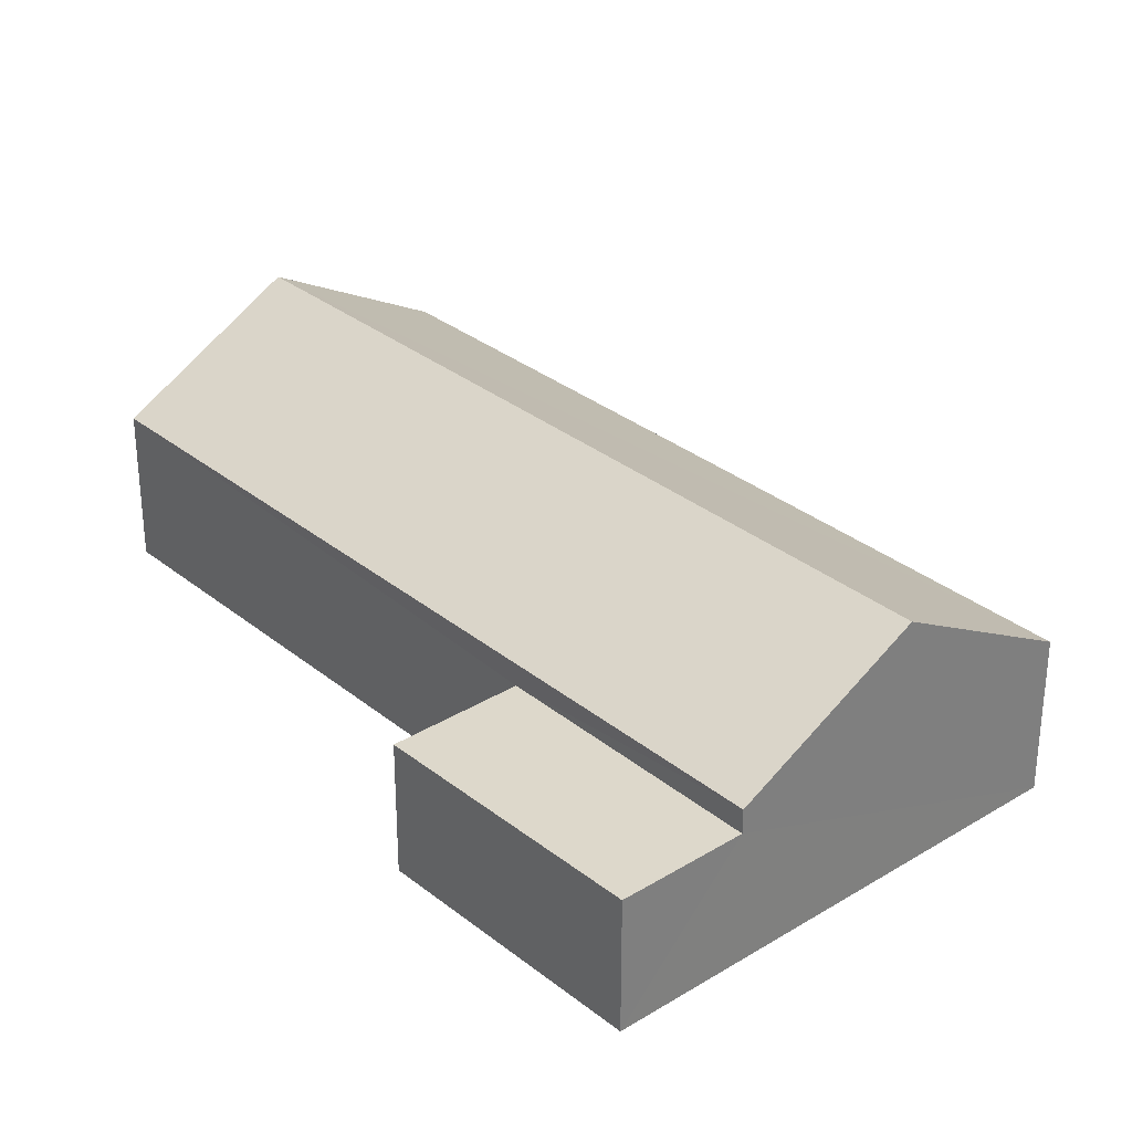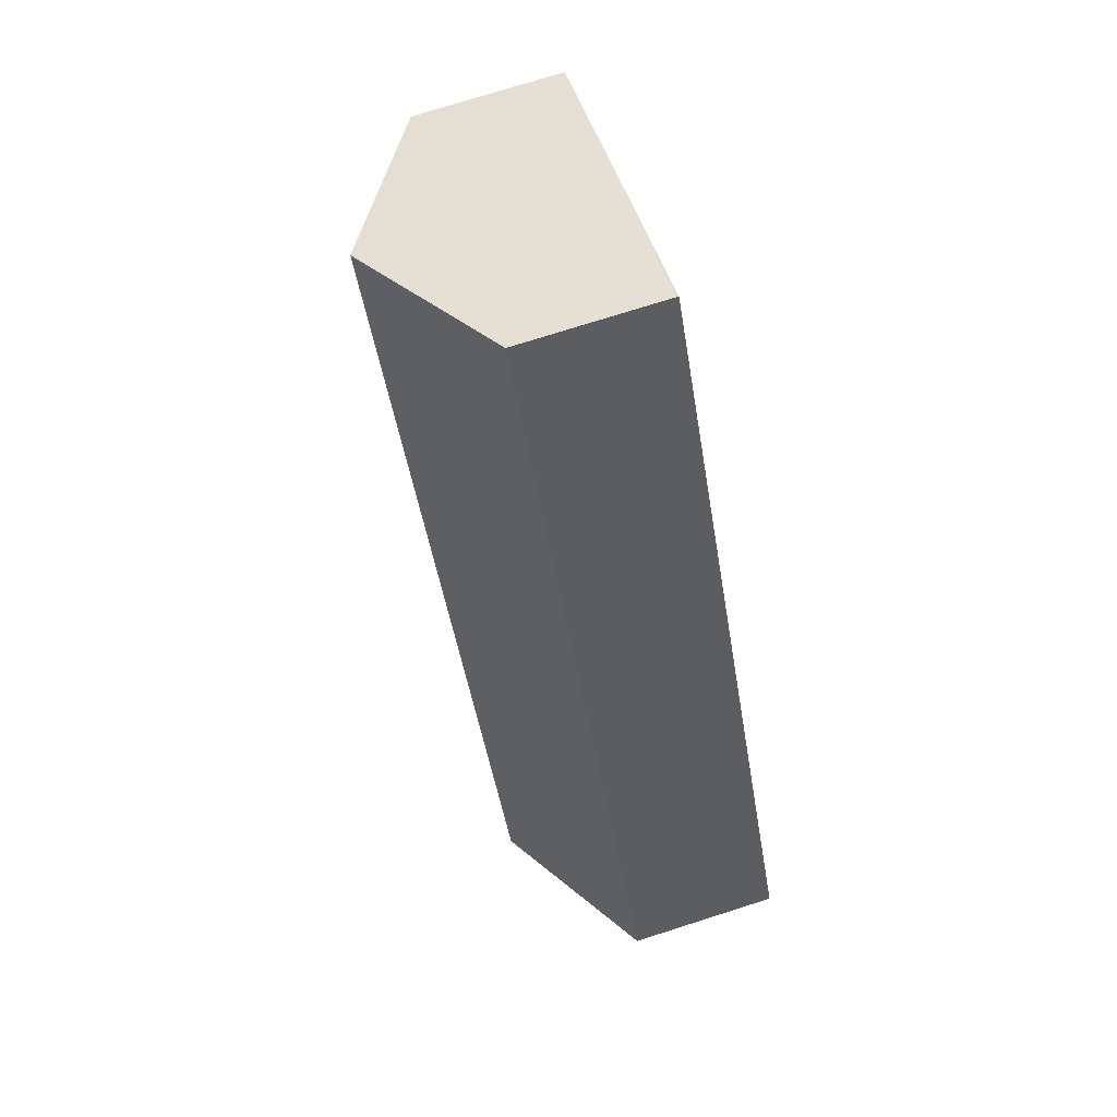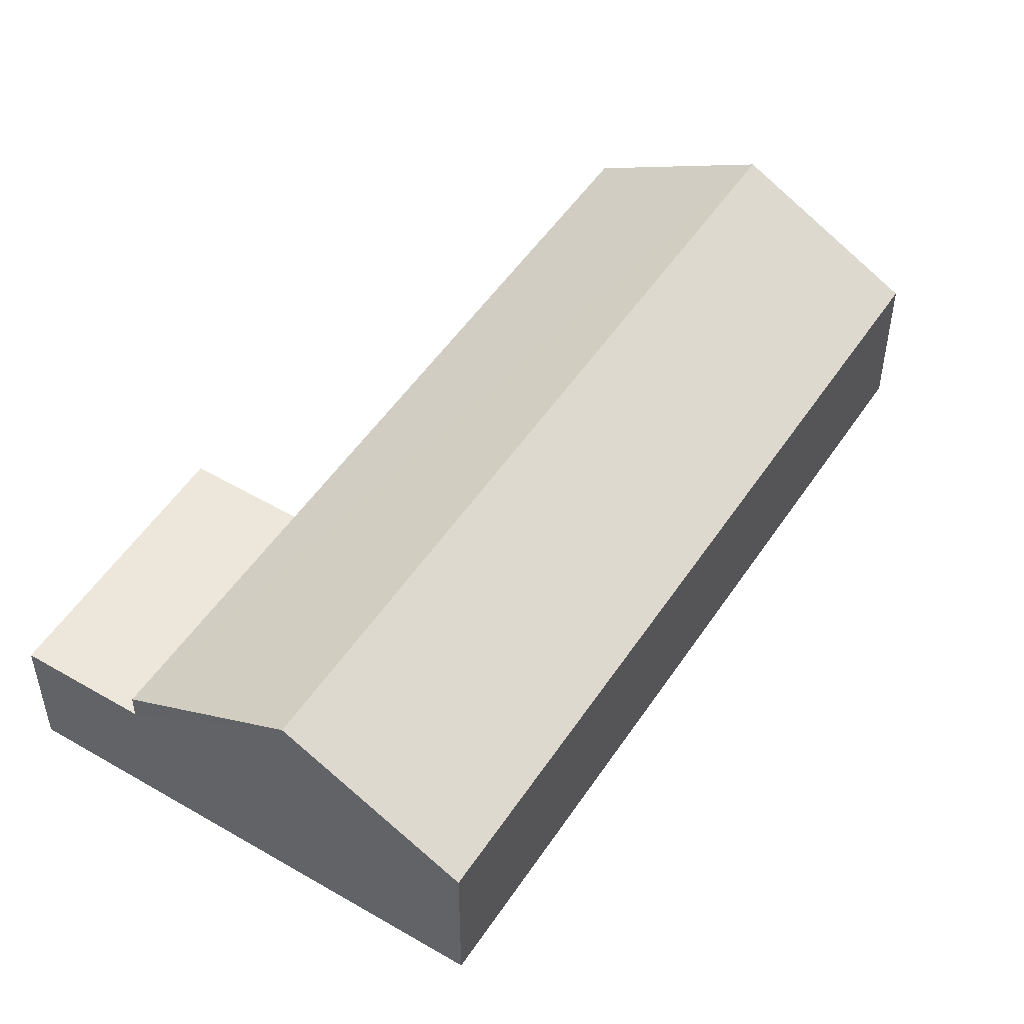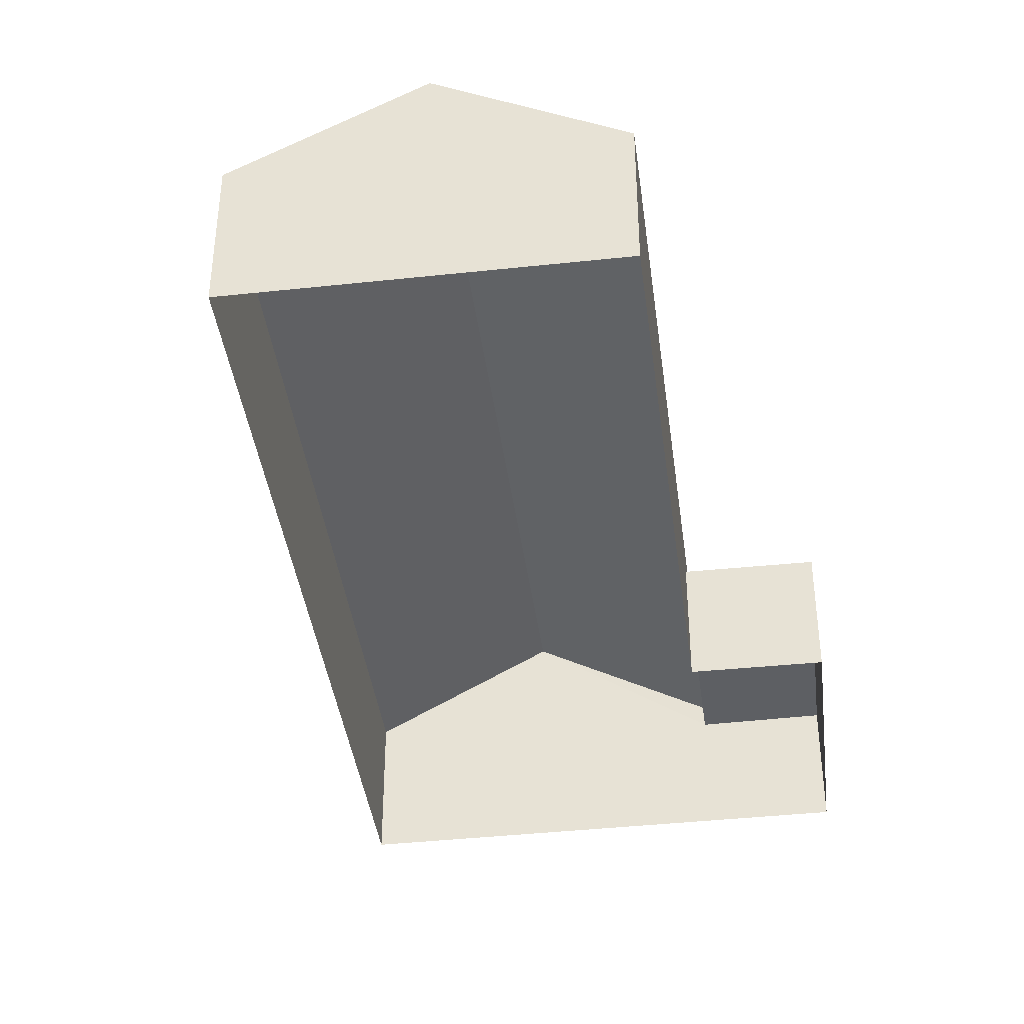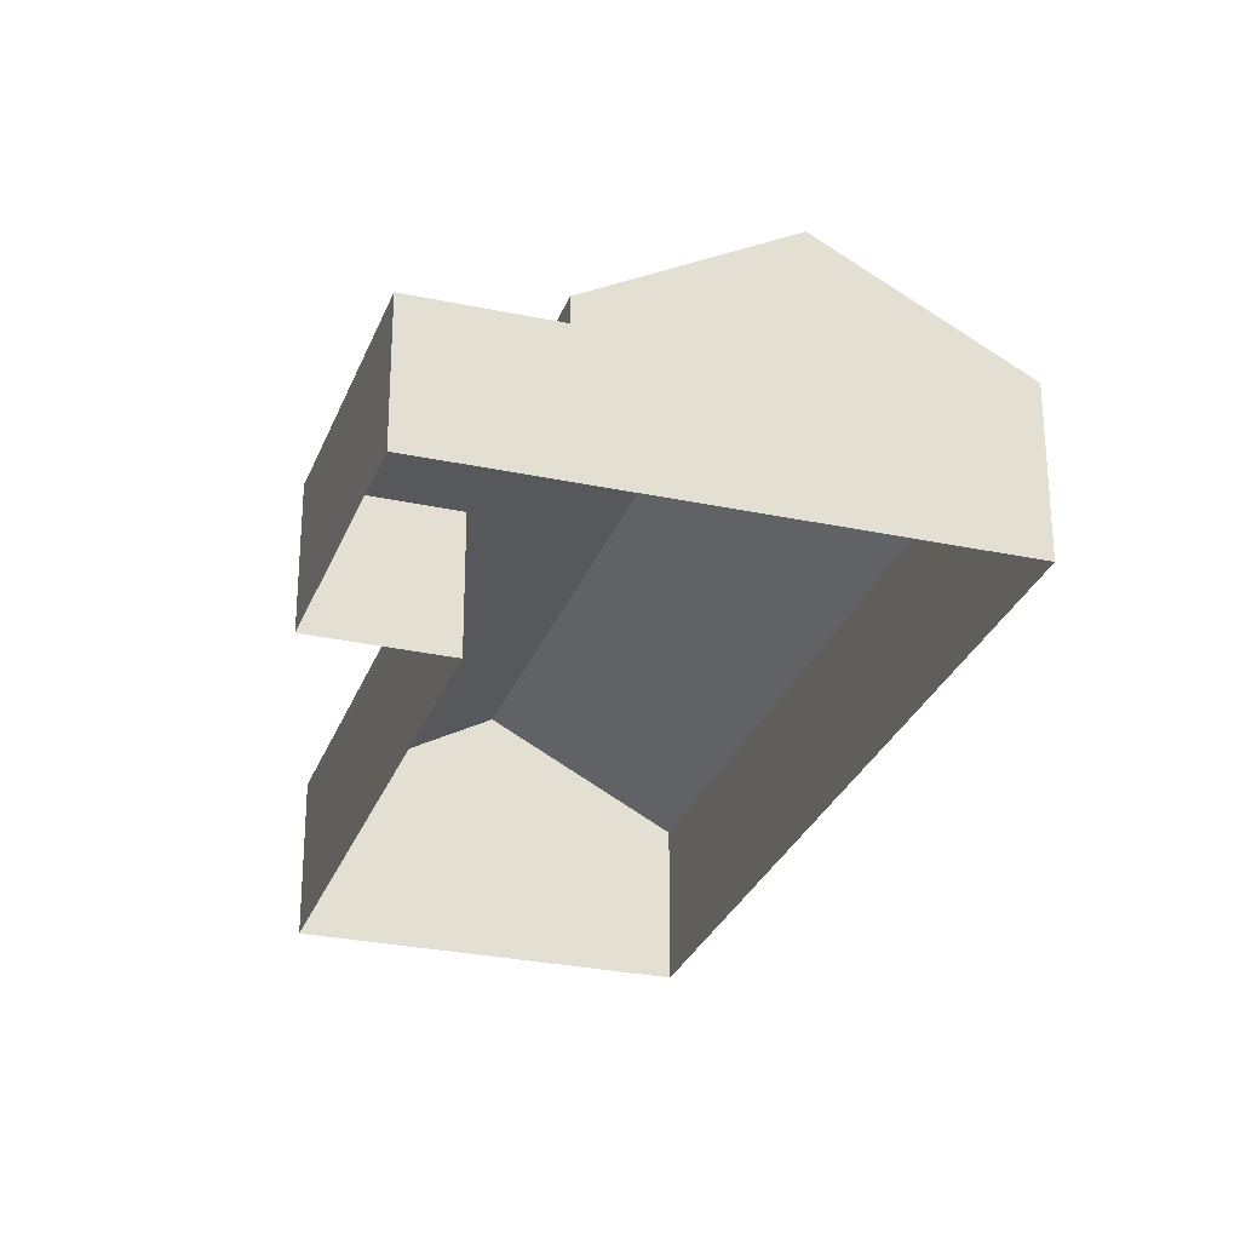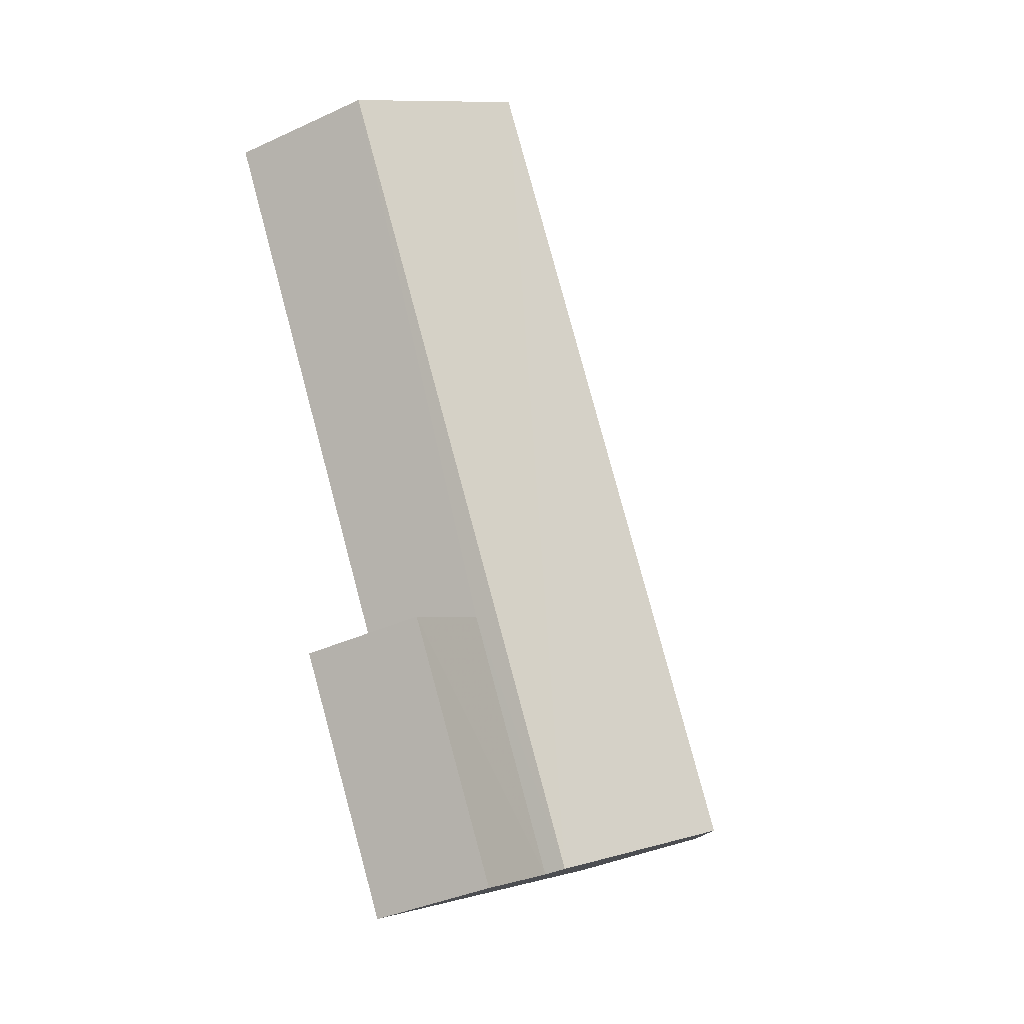
<metadata>
{"format":"obj","ext":"obj","renderer":"f3d","projection":"perspective","resolution":1024,"background":"white","views":[{"elev":31.2,"azim":-10.8,"up":"+Z"},{"elev":74.7,"azim":72.5,"up":"+Y"},{"elev":51.2,"azim":62.8,"up":"+Z"},{"elev":-40.4,"azim":-142.2,"up":"+Z"},{"elev":-28.3,"azim":12.4,"up":"+Z"},{"elev":-37.4,"azim":-59.2,"up":"+Y"}]}
</metadata>
<code>
v -3.146e+05 3.963e+04 7.255
v -3.146e+05 3.963e+04 7.252
v -3.146e+05 3.962e+04 7.253
v -3.146e+05 3.963e+04 7.255
v -3.146e+05 3.965e+04 7.258
v -3.146e+05 3.964e+04 7.259
v -3.146e+05 3.964e+04 12.87
v -3.146e+05 3.963e+04 10.68
v -3.146e+05 3.963e+04 12.86
v -3.146e+05 3.964e+04 10.69
v -3.146e+05 3.963e+04 10.16
v -3.146e+05 3.963e+04 10.16
v -3.146e+05 3.962e+04 10.16
v -3.146e+05 3.963e+04 10.16
v -3.146e+05 3.963e+04 10.68
v -3.146e+05 3.965e+04 10.69
f 1 2 3
f 3 4 1
f 5 2 1
f 6 5 1
f 7 8 9
f 7 10 8
f 11 12 13
f 11 14 12
f 15 16 7
f 9 15 7
f 12 4 3
f 13 12 3
f 6 14 10
f 10 14 8
f 6 1 14
f 8 14 11
f 16 5 7
f 5 6 7
f 6 10 7
f 15 9 2
f 2 11 3
f 9 8 11
f 3 11 13
f 2 9 11
f 16 2 5
f 16 15 2
f 1 4 12
f 14 1 12

</code>
